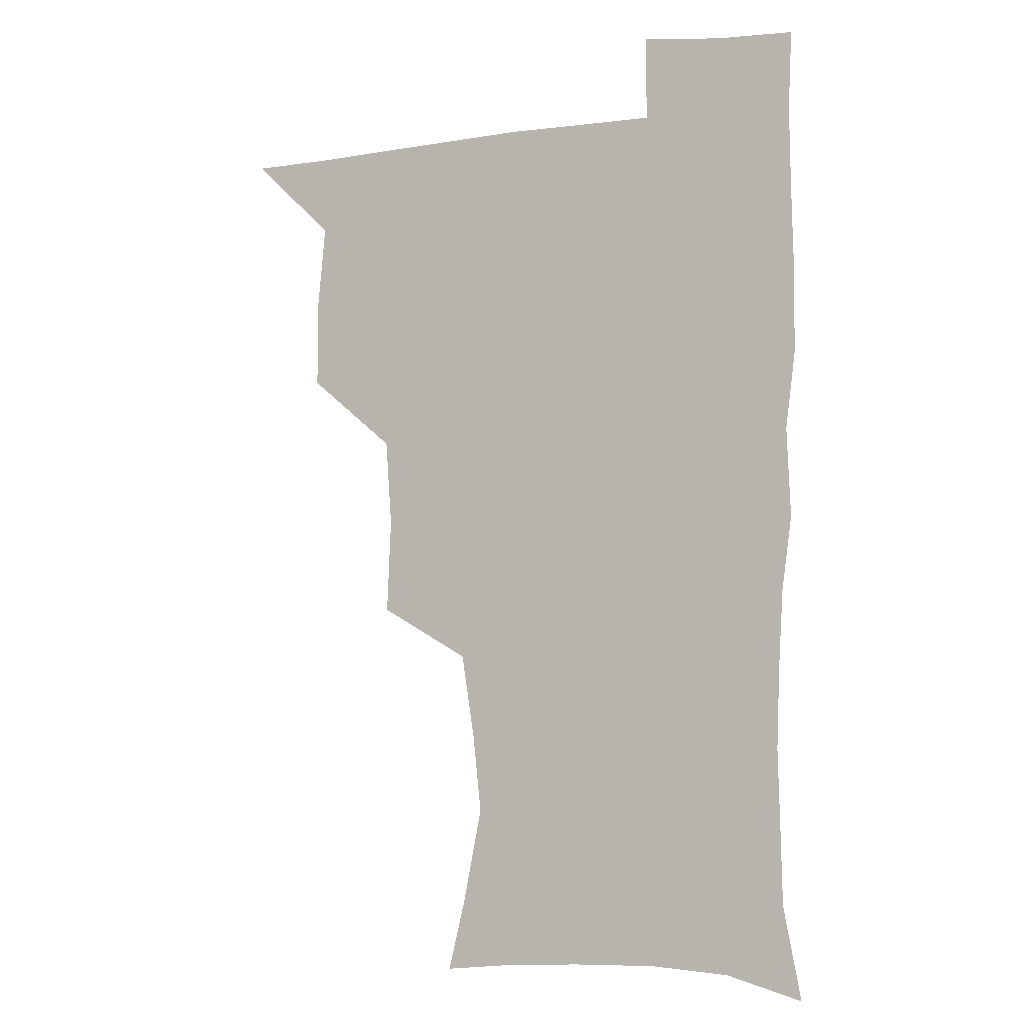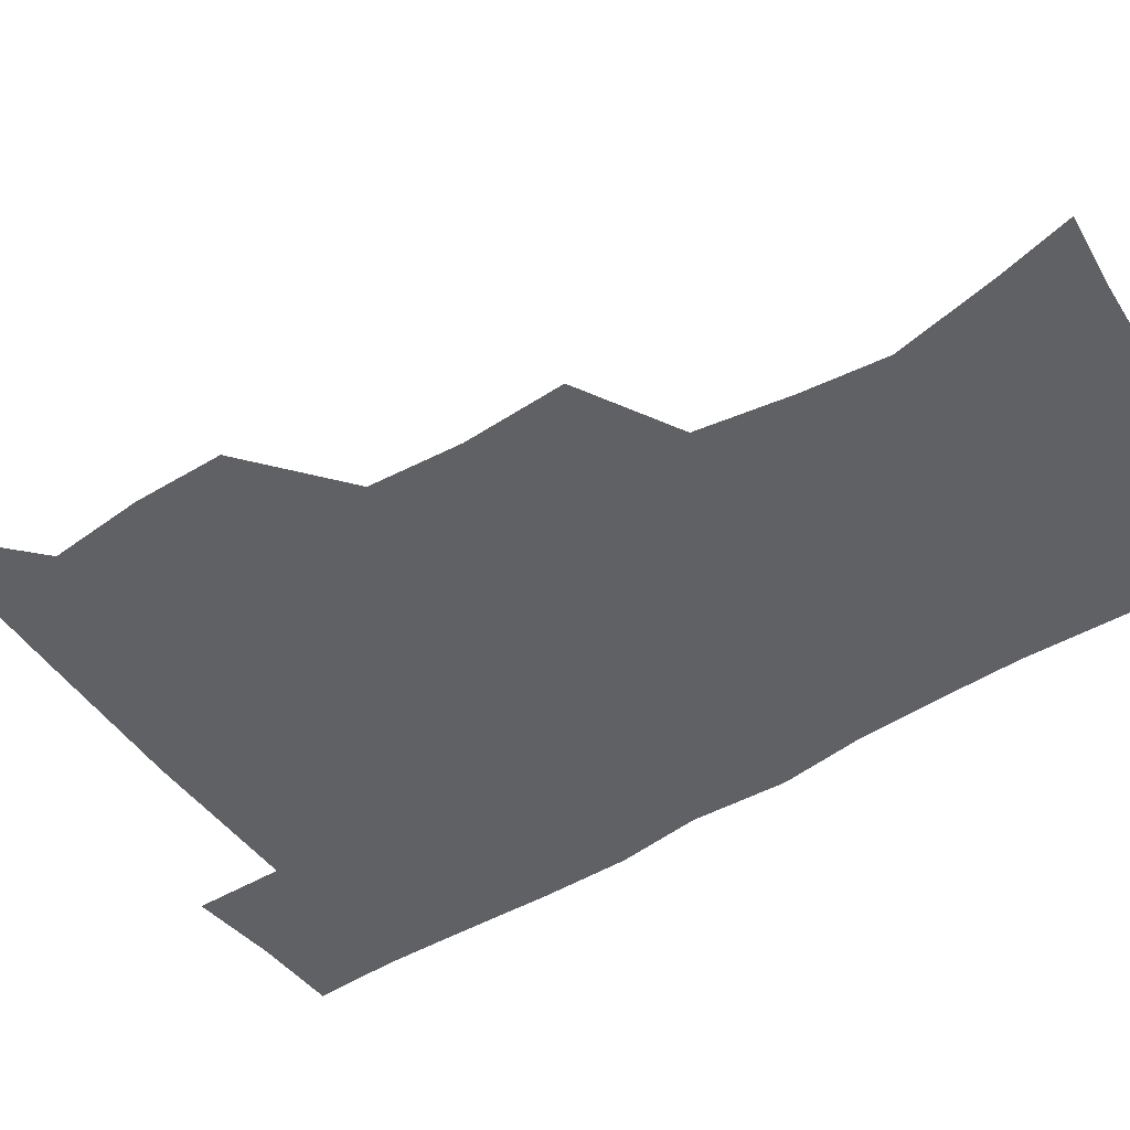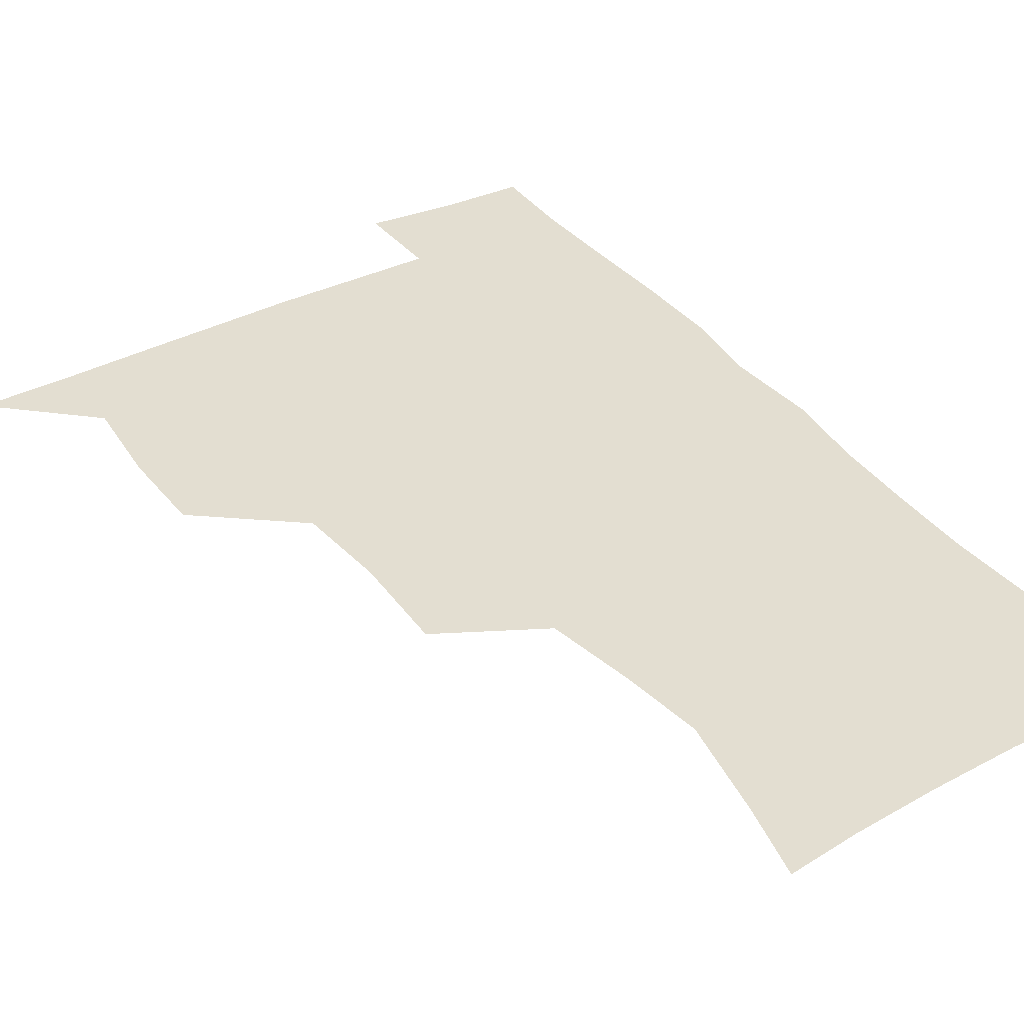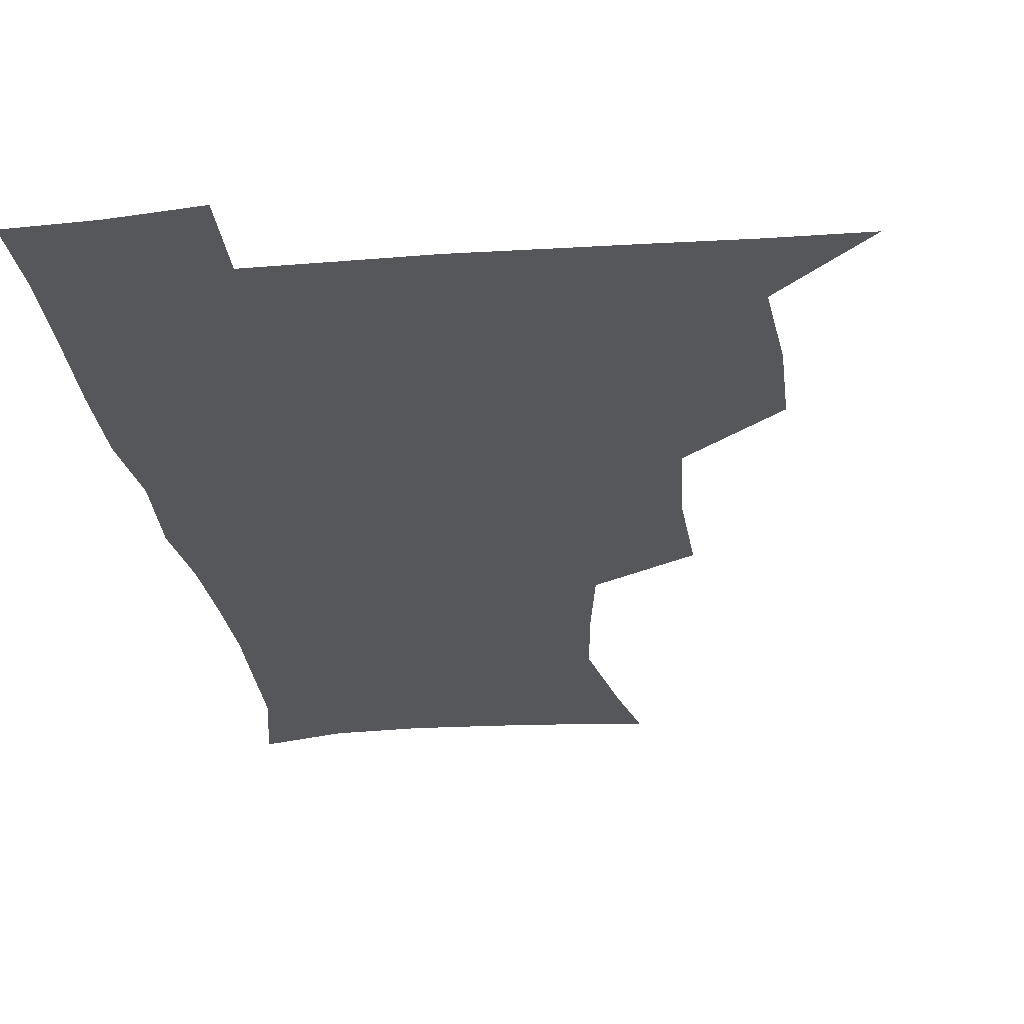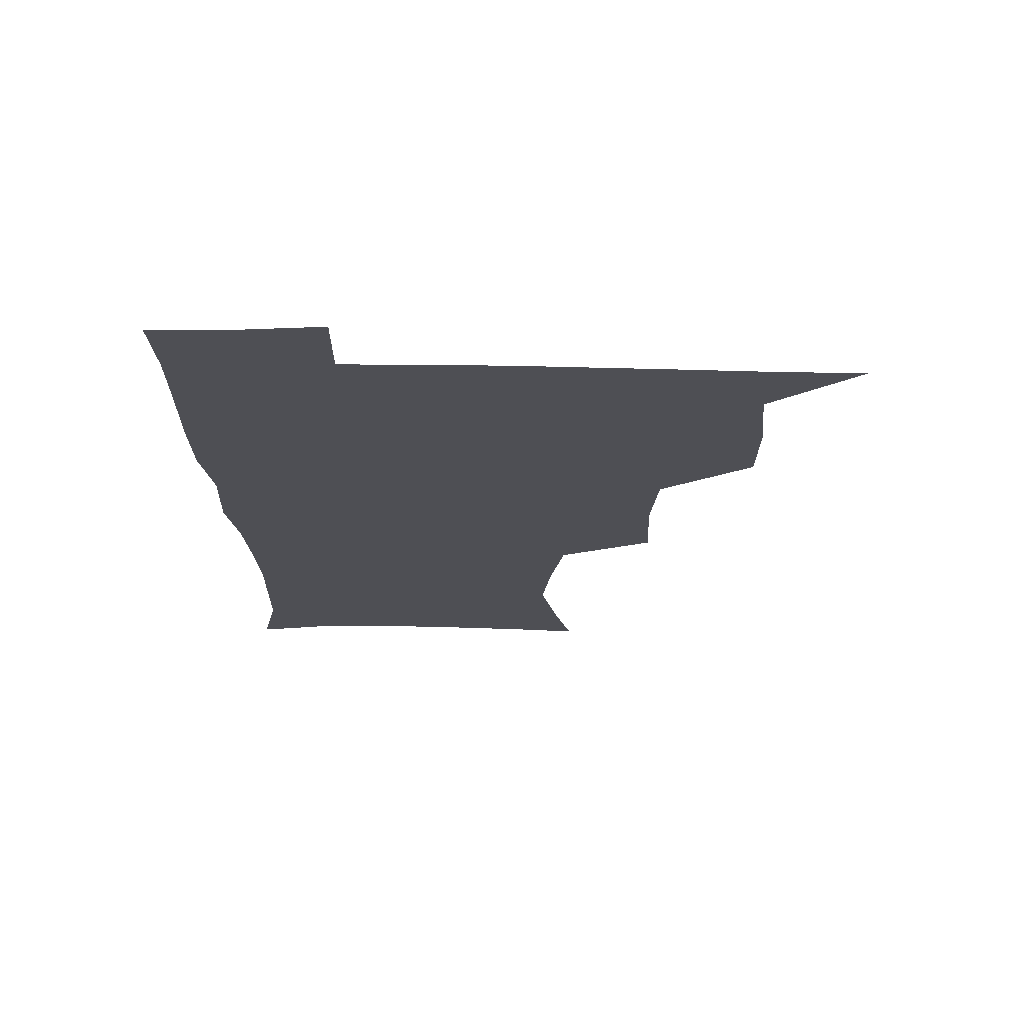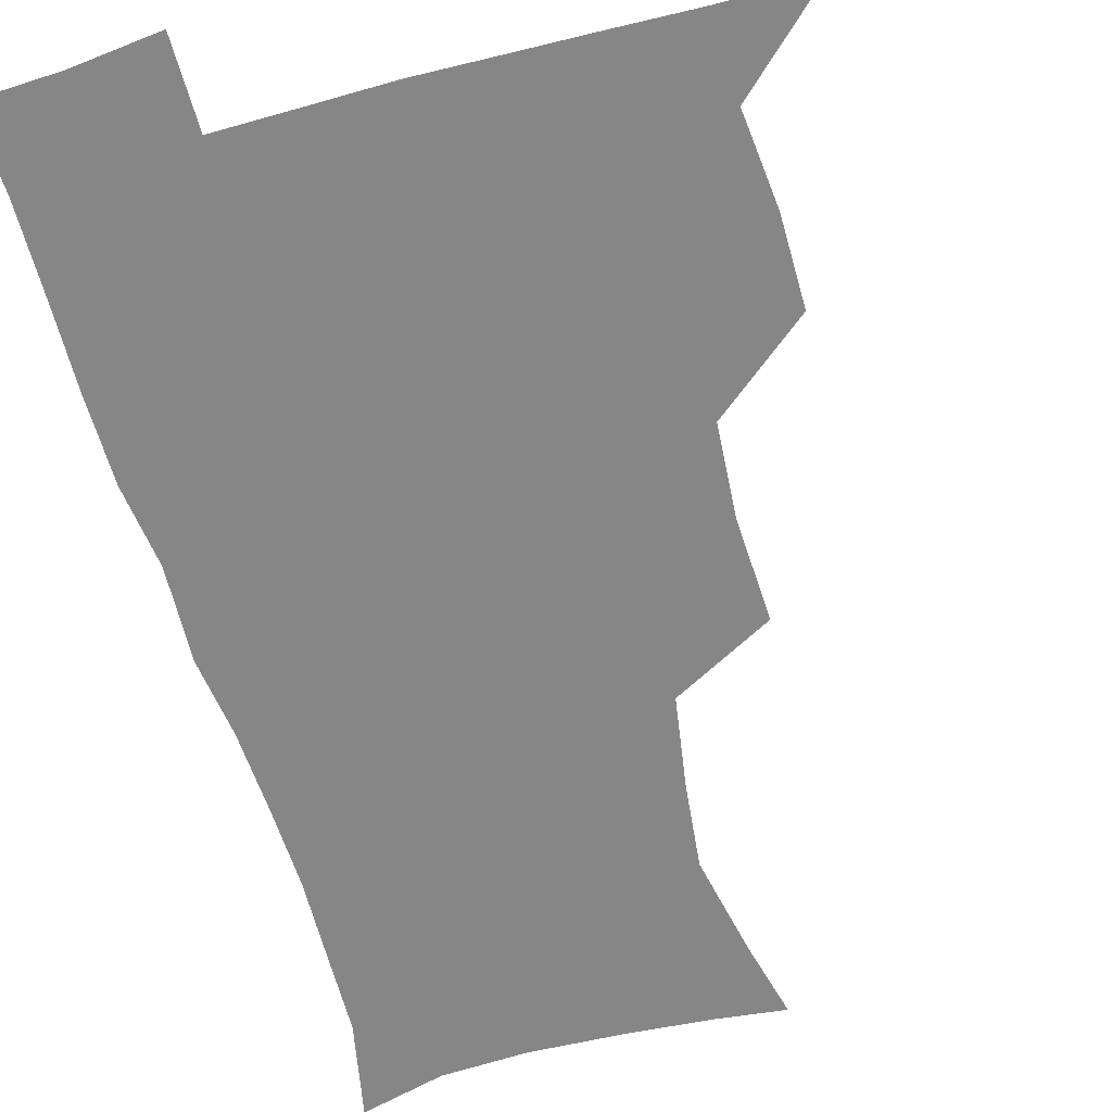
<metadata>
{"format":"obj","ext":"obj","renderer":"f3d","projection":"perspective","resolution":1024,"background":"white","views":[{"elev":-4.0,"azim":25.2,"up":"+Y"},{"elev":-47.6,"azim":-55.7,"up":"+Z"},{"elev":36.2,"azim":-33.1,"up":"+Z"},{"elev":-27.4,"azim":-173.1,"up":"+Z"},{"elev":71.7,"azim":-179.3,"up":"+Y"},{"elev":-62.1,"azim":-164.3,"up":"+Z"}]}
</metadata>
<code>
v 480.5 508.5 0
v 509.1 413.1 0
v 509.1 445 0
v 512.4 478.5 0
v 513.3 508.9 0
v 543.3 316.1 0
v 544.9 352.6 0
v 542.7 385.6 0
v 542.5 419.2 0
v 545.6 452.4 0
v 544.9 481.2 0
v 543.3 510 0
v 572.7 170.4 0
v 579.3 197.8 0
v 586.6 234.4 0
v 583.5 264.1 0
v 578.4 296.7 0
v 577 332.4 0
v 575.3 362.8 0
v 574.5 394.1 0
v 575.4 425.8 0
v 575.2 454.5 0
v 573.9 482.3 0
v 572.5 510.8 0
v 598.2 173.4 0
v 609.8 216 0
v 608.9 241.5 0
v 607.6 274.5 0
v 605.4 305.9 0
v 604.2 337 0
v 603.1 366.4 0
v 602.8 396.6 0
v 603.5 427.5 0
v 603.5 455.4 0
v 603 482.9 0
v 601.4 511.7 0
v 628.6 175.5 0
v 633.7 217.7 0
v 633.8 248.6 0
v 632.8 279 0
v 631.5 309.4 0
v 630.8 339.3 0
v 630.7 370.4 0
v 630.7 399 0
v 630.9 427.5 0
v 631.2 456 0
v 631.4 483.2 0
v 631 511.4 0
v 660.9 176.8 0
v 659.3 216.1 0
v 659 245.8 0
v 657.6 279 0
v 657.1 309.7 0
v 657.3 338.3 0
v 657.1 369.2 0
v 657.5 398.2 0
v 658.2 426.7 0
v 658.6 455.3 0
v 659.4 483.1 0
v 660.2 511.2 0
v 659.9 543.1 0
v 691.3 175.2 0
v 685.7 212.1 0
v 684.4 243.1 0
v 683.6 274 0
v 683.5 304.5 0
v 683.6 335 0
v 685 363.8 0
v 686.7 392.6 0
v 686.7 423.2 0
v 687 452.9 0
v 687.9 482 0
v 688.6 511.1 0
v 690.8 539.6 0
v 721 167.3 0
v 714 202.5 0
v 713.3 231 0
v 712.3 261.6 0
v 713.3 291.4 0
v 714.9 321.6 0
v 718.6 350.2 0
v 717 384 0
v 720.6 413.3 0
v 720.7 444.9 0
v 719.8 477.2 0
v 719.2 508.8 0
v 720.4 538.3 0
f 4 5 1
f 8 9 2
f 2 9 3
f 9 10 3
f 3 10 4
f 10 11 4
f 4 11 5
f 11 12 5
f 17 18 6
f 6 18 7
f 18 19 7
f 7 19 8
f 19 20 8
f 8 20 9
f 20 21 9
f 9 21 10
f 21 22 10
f 10 22 11
f 22 23 11
f 11 23 12
f 23 24 12
f 13 25 14
f 25 26 14
f 14 26 15
f 26 27 15
f 15 27 16
f 27 28 16
f 16 28 17
f 28 29 17
f 17 29 18
f 29 30 18
f 18 30 19
f 30 31 19
f 19 31 20
f 31 32 20
f 20 32 21
f 32 33 21
f 21 33 22
f 33 34 22
f 22 34 23
f 34 35 23
f 23 35 24
f 35 36 24
f 25 37 26
f 37 38 26
f 26 38 27
f 38 39 27
f 27 39 28
f 39 40 28
f 28 40 29
f 40 41 29
f 29 41 30
f 41 42 30
f 30 42 31
f 42 43 31
f 31 43 32
f 43 44 32
f 32 44 33
f 44 45 33
f 33 45 34
f 45 46 34
f 34 46 35
f 46 47 35
f 35 47 36
f 47 48 36
f 37 49 38
f 49 50 38
f 38 50 39
f 50 51 39
f 39 51 40
f 51 52 40
f 40 52 41
f 52 53 41
f 41 53 42
f 53 54 42
f 42 54 43
f 54 55 43
f 43 55 44
f 55 56 44
f 44 56 45
f 56 57 45
f 45 57 46
f 57 58 46
f 46 58 47
f 58 59 47
f 47 59 48
f 59 60 48
f 49 62 50
f 62 63 50
f 50 63 51
f 63 64 51
f 51 64 52
f 64 65 52
f 52 65 53
f 65 66 53
f 53 66 54
f 66 67 54
f 54 67 55
f 67 68 55
f 55 68 56
f 68 69 56
f 56 69 57
f 69 70 57
f 57 70 58
f 70 71 58
f 58 71 59
f 71 72 59
f 59 72 60
f 72 73 60
f 60 73 61
f 73 74 61
f 62 75 63
f 75 76 63
f 63 76 64
f 76 77 64
f 64 77 65
f 77 78 65
f 65 78 66
f 78 79 66
f 66 79 67
f 79 80 67
f 67 80 68
f 80 81 68
f 68 81 69
f 81 82 69
f 69 82 70
f 82 83 70
f 70 83 71
f 83 84 71
f 71 84 72
f 84 85 72
f 72 85 73
f 85 86 73
f 73 86 74
f 86 87 74

</code>
